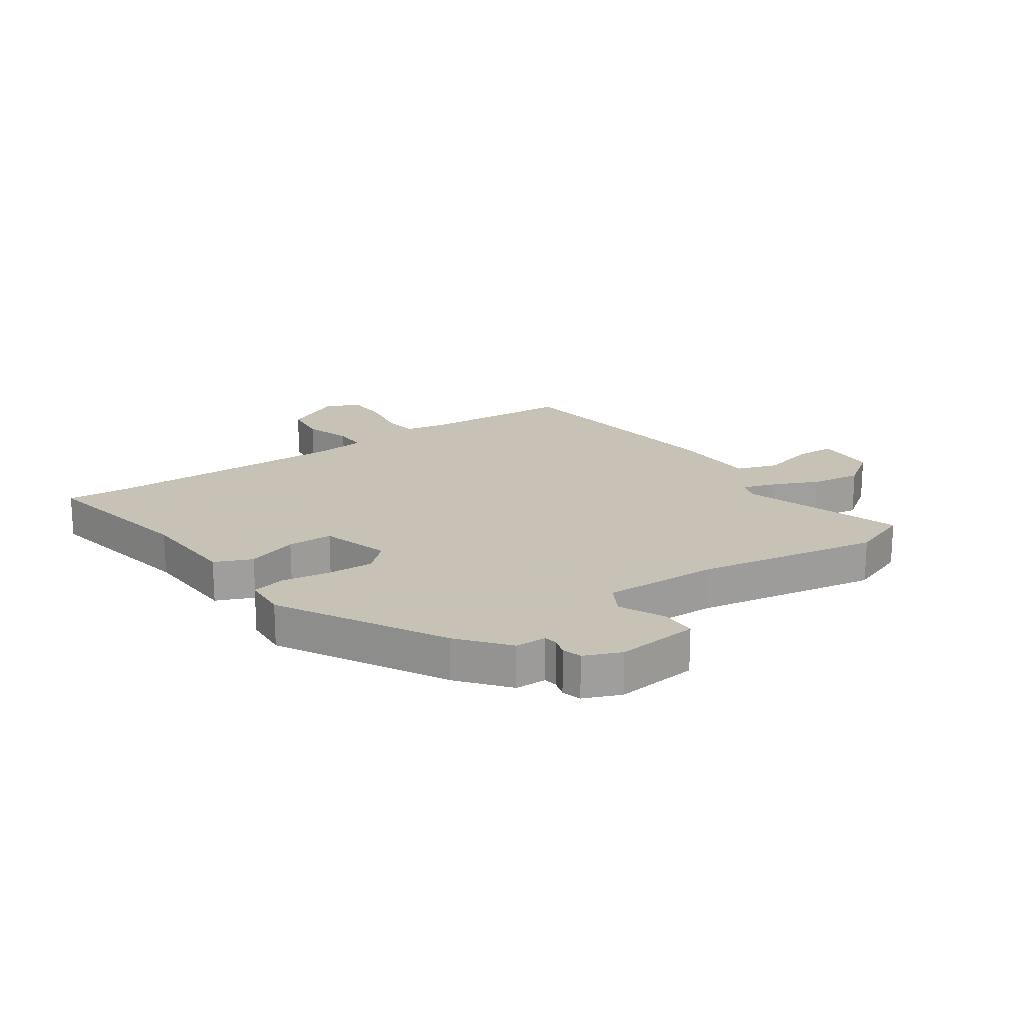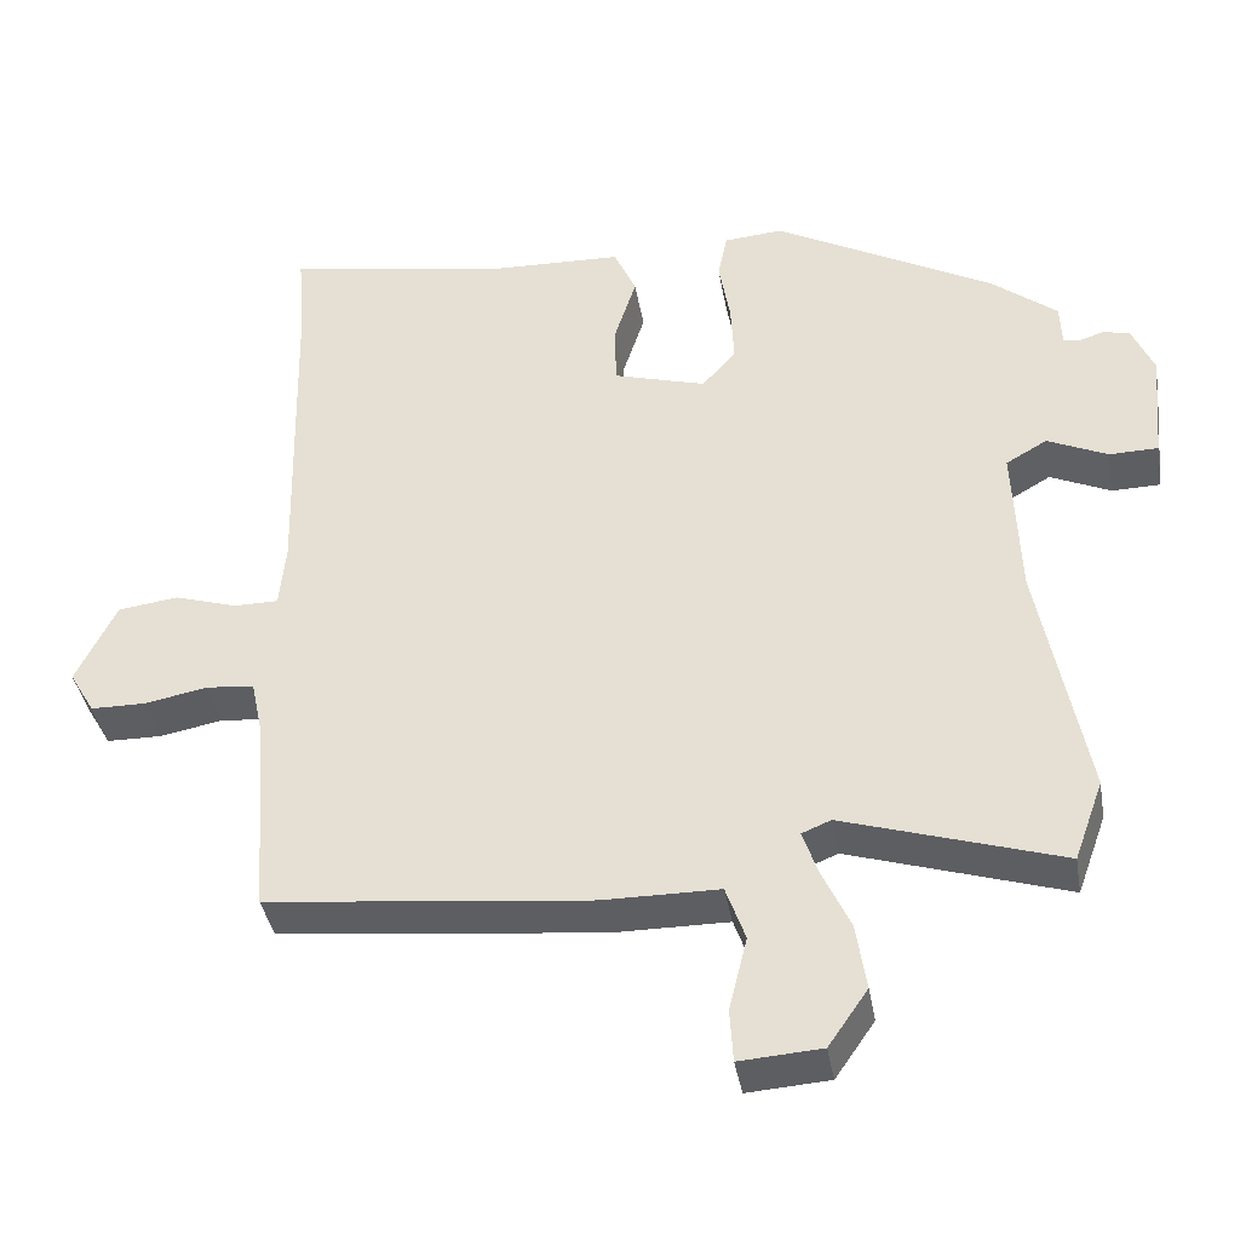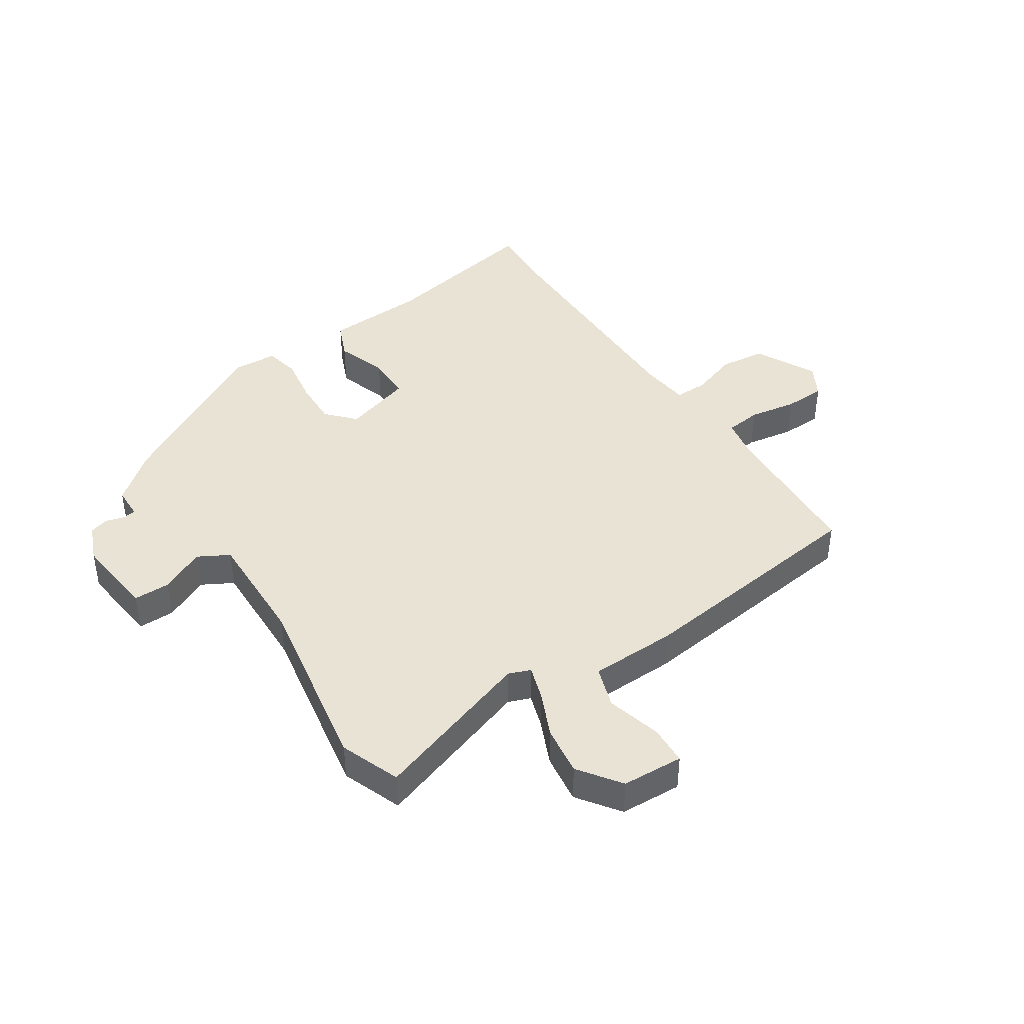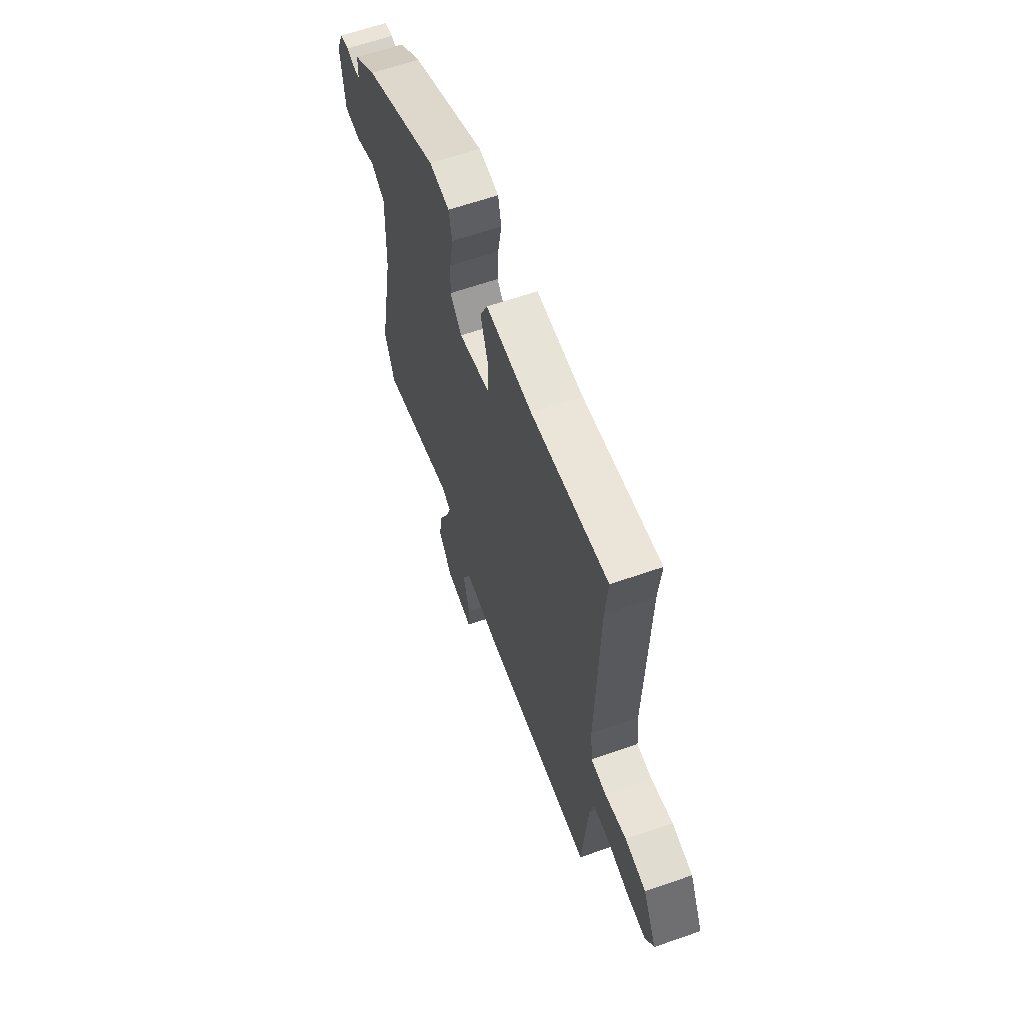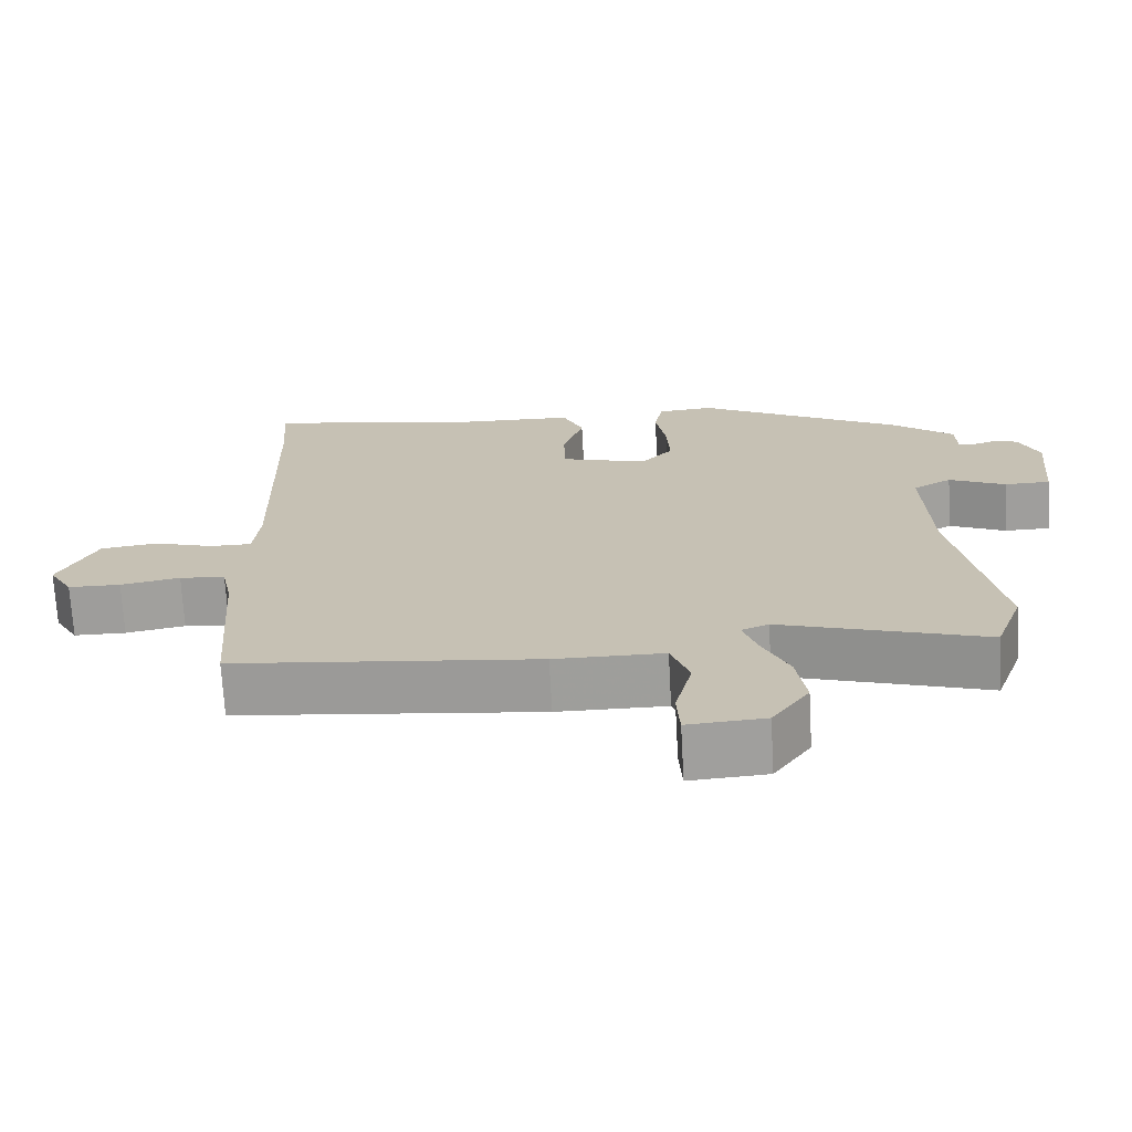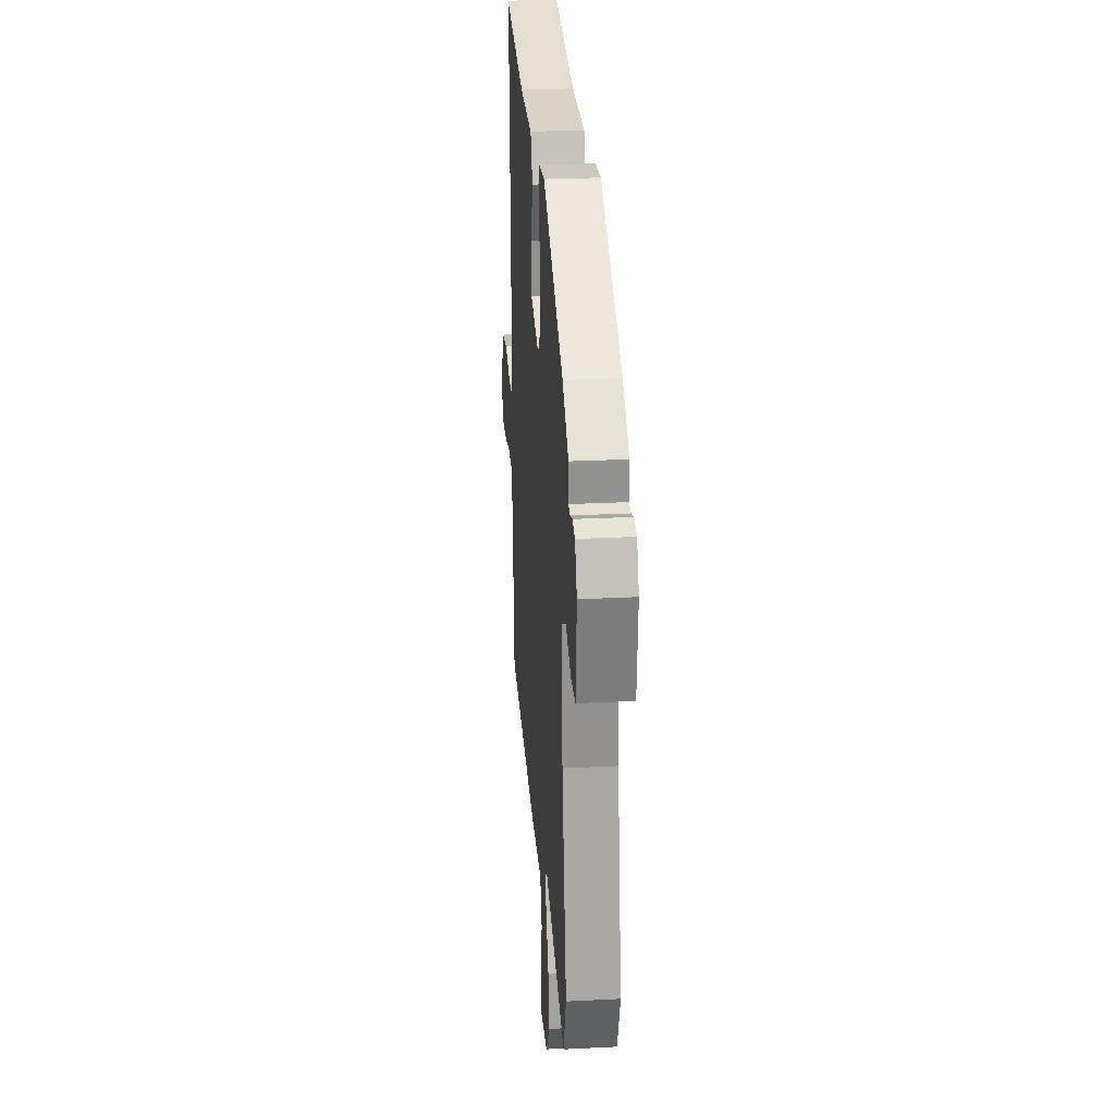
<metadata>
{"format":"obj","ext":"obj","renderer":"f3d","projection":"perspective","resolution":1024,"background":"white","views":[{"elev":19.1,"azim":54.5,"up":"+Y"},{"elev":-39.0,"azim":9.8,"up":"+Z"},{"elev":42.1,"azim":145.6,"up":"+Y"},{"elev":63.2,"azim":-109.4,"up":"+Z"},{"elev":-70.8,"azim":3.2,"up":"+Z"},{"elev":26.2,"azim":85.4,"up":"+Z"}]}
</metadata>
<code>
v 0.517 0.07 -0.453
v 0.48 0.07 -0.555
v 0.204 0.07 -0.468
v 0.167 0.07 -0.483
v 0.186 0.07 -0.539
v 0.222 0.07 -0.617
v 0.235 0.07 -0.701
v 0.185 0.07 -0.773
v 0.081 0.07 -0.78
v 0.077 0.07 -0.713
v 0.1 0.07 -0.62
v 0.075 0.07 -0.55
v -0.072 0.07 -0.549
v -0.482 0.07 -0.505
v -0.502 0.07 -0.243
v -0.516 0.07 -0.176
v -0.577 0.07 -0.17
v -0.657 0.07 -0.185
v -0.727 0.07 -0.184
v -0.759 0.07 -0.129
v -0.708 0.07 -0.025
v -0.631 0.07 -0.015
v -0.551 0.07 -0.04
v -0.495 0.07 -0.04
v -0.487 0.07 0.043
v -0.497 0.07 0.466
v -0.506 0.07 0.571
v -0.225 0.07 0.521
v -0.054 0.07 0.515
v -0.026 0.07 0.452
v -0.054 0.07 0.365
v -0.052 0.07 0.288
v 0.065 0.07 0.254
v 0.108 0.07 0.302
v 0.104 0.07 0.38
v 0.09 0.07 0.462
v 0.102 0.07 0.52
v 0.177 0.07 0.526
v 0.455 0.07 0.375
v 0.538 0.07 0.309
v 0.54 0.07 0.256
v 0.562 0.07 0.252
v 0.593 0.07 0.262
v 0.626 0.07 0.253
v 0.653 0.07 0.191
v 0.64 0.07 0.05
v 0.578 0.07 0.049
v 0.502 0.07 0.084
v 0.45 0.07 0.054
v 0.458 0.07 -0.144
v 0.517 0 -0.453
v 0.48 0 -0.555
v 0.204 0 -0.468
v 0.167 0 -0.483
v 0.186 0 -0.539
v 0.222 0 -0.617
v 0.235 0 -0.701
v 0.185 0 -0.773
v 0.081 0 -0.78
v 0.077 0 -0.713
v 0.1 0 -0.62
v 0.075 0 -0.55
v -0.072 0 -0.549
v -0.482 0 -0.505
v -0.502 0 -0.243
v -0.516 0 -0.176
v -0.577 0 -0.17
v -0.657 0 -0.185
v -0.727 0 -0.184
v -0.759 0 -0.129
v -0.708 0 -0.025
v -0.631 0 -0.015
v -0.551 0 -0.04
v -0.495 0 -0.04
v -0.487 0 0.043
v -0.497 0 0.466
v -0.506 0 0.571
v -0.225 0 0.521
v -0.054 0 0.515
v -0.026 0 0.452
v -0.054 0 0.365
v -0.052 0 0.288
v 0.065 0 0.254
v 0.108 0 0.302
v 0.104 0 0.38
v 0.09 0 0.462
v 0.102 0 0.52
v 0.177 0 0.526
v 0.455 0 0.375
v 0.538 0 0.309
v 0.54 0 0.256
v 0.562 0 0.252
v 0.593 0 0.262
v 0.626 0 0.253
v 0.653 0 0.191
v 0.64 0 0.05
v 0.578 0 0.049
v 0.502 0 0.084
v 0.45 0 0.054
v 0.458 0 -0.144
f 45 46 47 48
f 45 48 49
f 42 43 44 45
f 41 42 45 49
f 40 41 49
f 39 40 49
f 38 39 49
f 35 36 37 38
f 34 35 38 49
f 33 34 49 50
f 28 29 30 31
f 26 27 28 31
f 25 26 31 32
f 24 25 32 33
f 20 21 22 23
f 20 23 24
f 17 18 19 20
f 16 17 20 24
f 15 16 24 33
f 12 13 14 15
f 8 9 10 11
f 8 11 12
f 5 6 7 8
f 4 5 8 12
f 50 1 2 3
f 50 3 4
f 15 33 50
f 4 12 15 50
f 98 97 96 95
f 99 98 95
f 95 94 93 92
f 99 95 92 91
f 99 91 90
f 99 90 89
f 99 89 88
f 88 87 86 85
f 99 88 85 84
f 100 99 84 83
f 81 80 79 78
f 81 78 77 76
f 82 81 76 75
f 83 82 75 74
f 73 72 71 70
f 74 73 70
f 70 69 68 67
f 74 70 67 66
f 83 74 66 65
f 65 64 63 62
f 61 60 59 58
f 62 61 58
f 58 57 56 55
f 62 58 55 54
f 53 52 51 100
f 54 53 100
f 100 83 65
f 100 65 62 54
f 1 51 52 2
f 2 52 53 3
f 3 53 54 4
f 4 54 55 5
f 5 55 56 6
f 6 56 57 7
f 7 57 58 8
f 8 58 59 9
f 9 59 60 10
f 10 60 61 11
f 11 61 62 12
f 12 62 63 13
f 13 63 64 14
f 14 64 65 15
f 15 65 66 16
f 16 66 67 17
f 17 67 68 18
f 18 68 69 19
f 19 69 70 20
f 20 70 71 21
f 21 71 72 22
f 22 72 73 23
f 23 73 74 24
f 24 74 75 25
f 25 75 76 26
f 26 76 77 27
f 27 77 78 28
f 28 78 79 29
f 29 79 80 30
f 30 80 81 31
f 31 81 82 32
f 32 82 83 33
f 33 83 84 34
f 34 84 85 35
f 35 85 86 36
f 36 86 87 37
f 37 87 88 38
f 38 88 89 39
f 39 89 90 40
f 40 90 91 41
f 41 91 92 42
f 42 92 93 43
f 43 93 94 44
f 44 94 95 45
f 45 95 96 46
f 46 96 97 47
f 47 97 98 48
f 48 98 99 49
f 49 99 100 50
f 50 100 51 1

</code>
